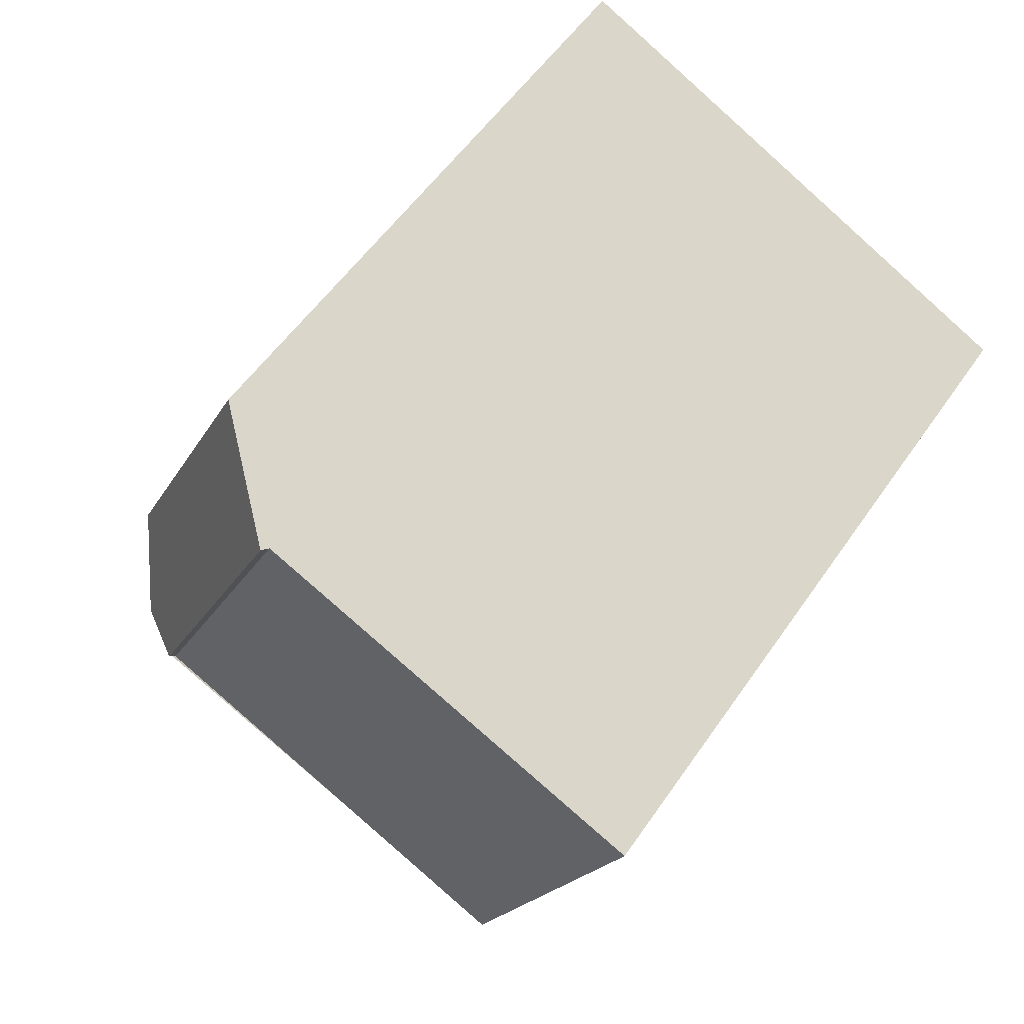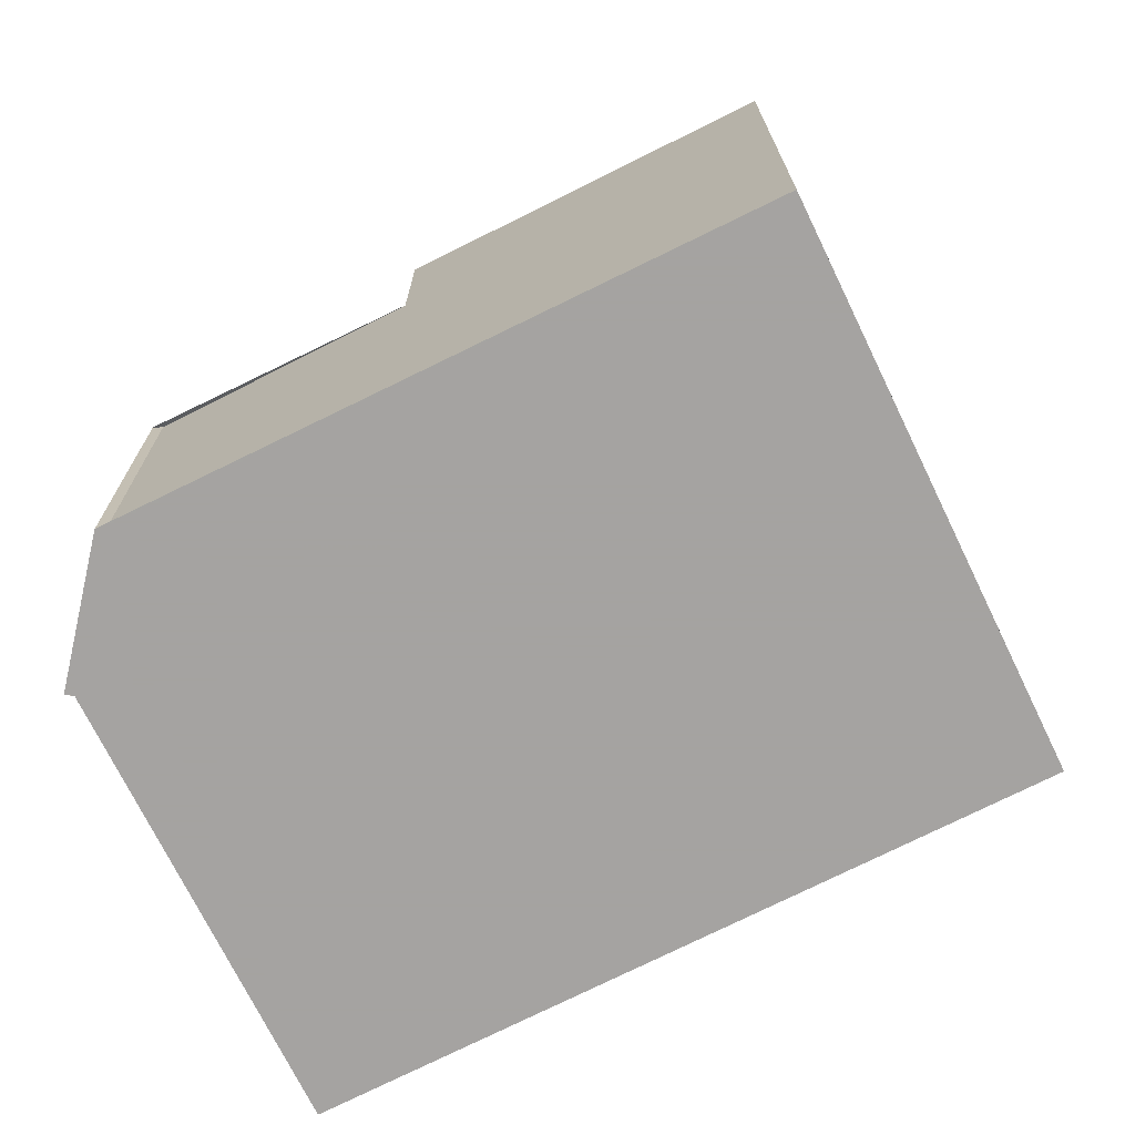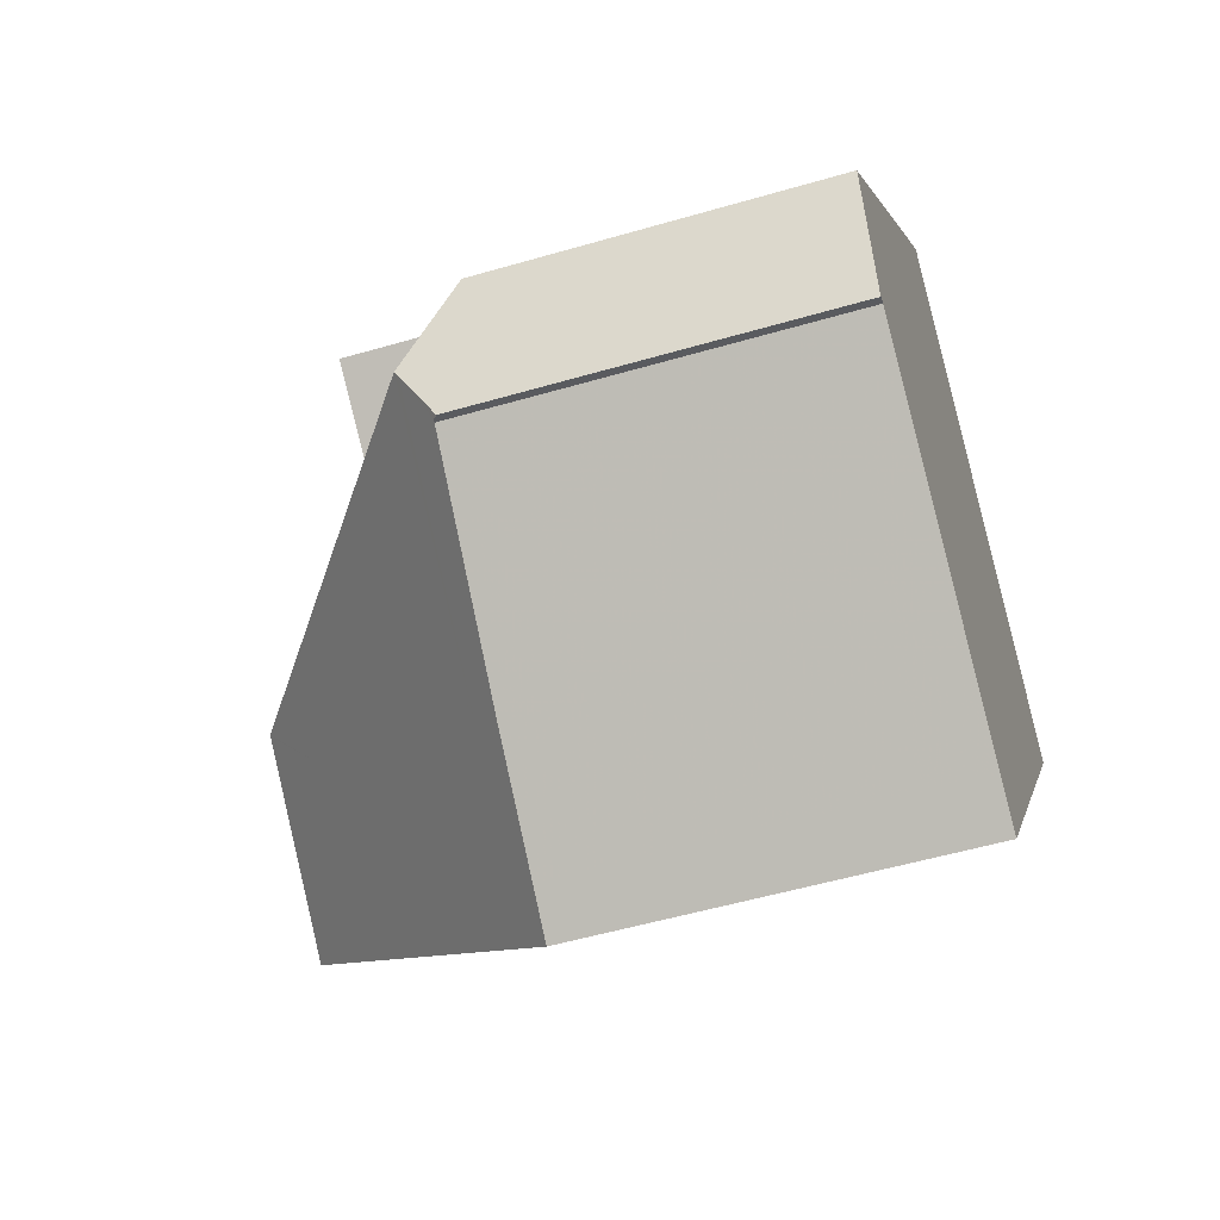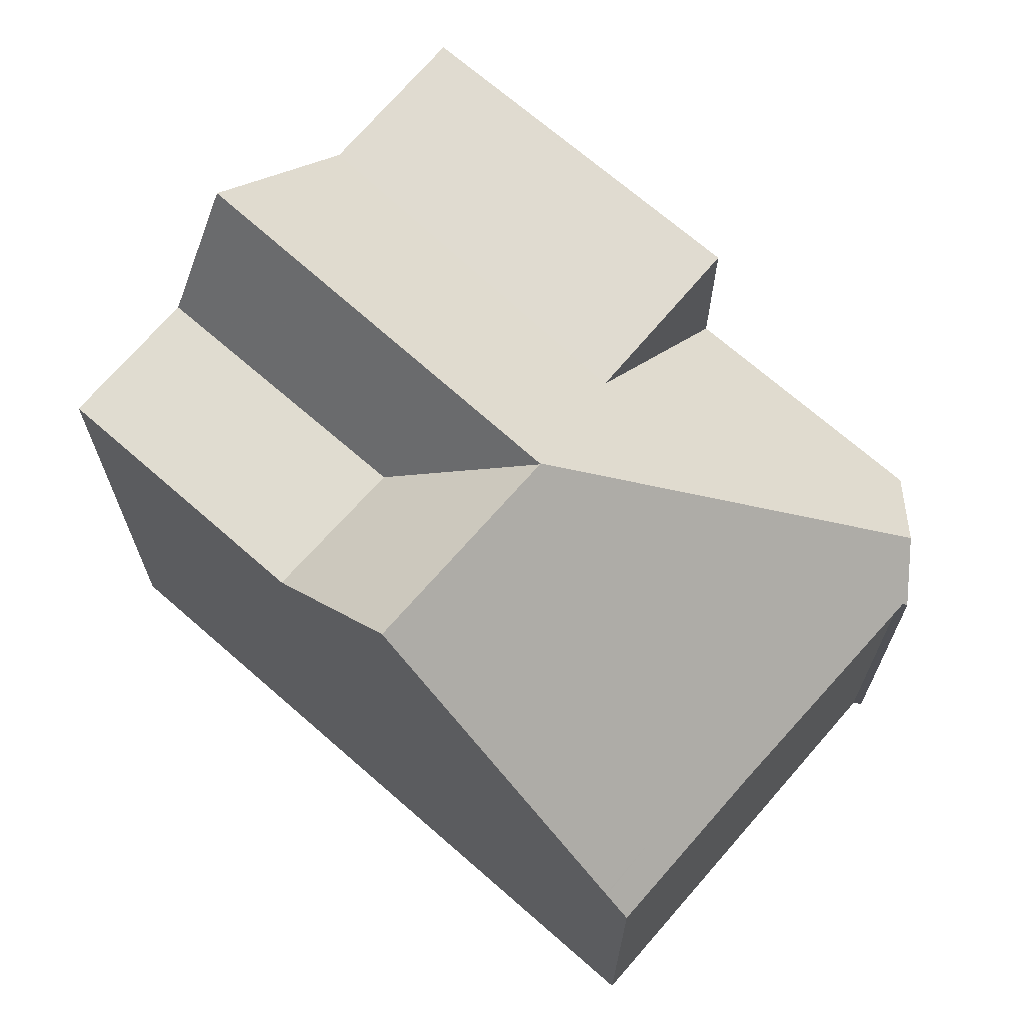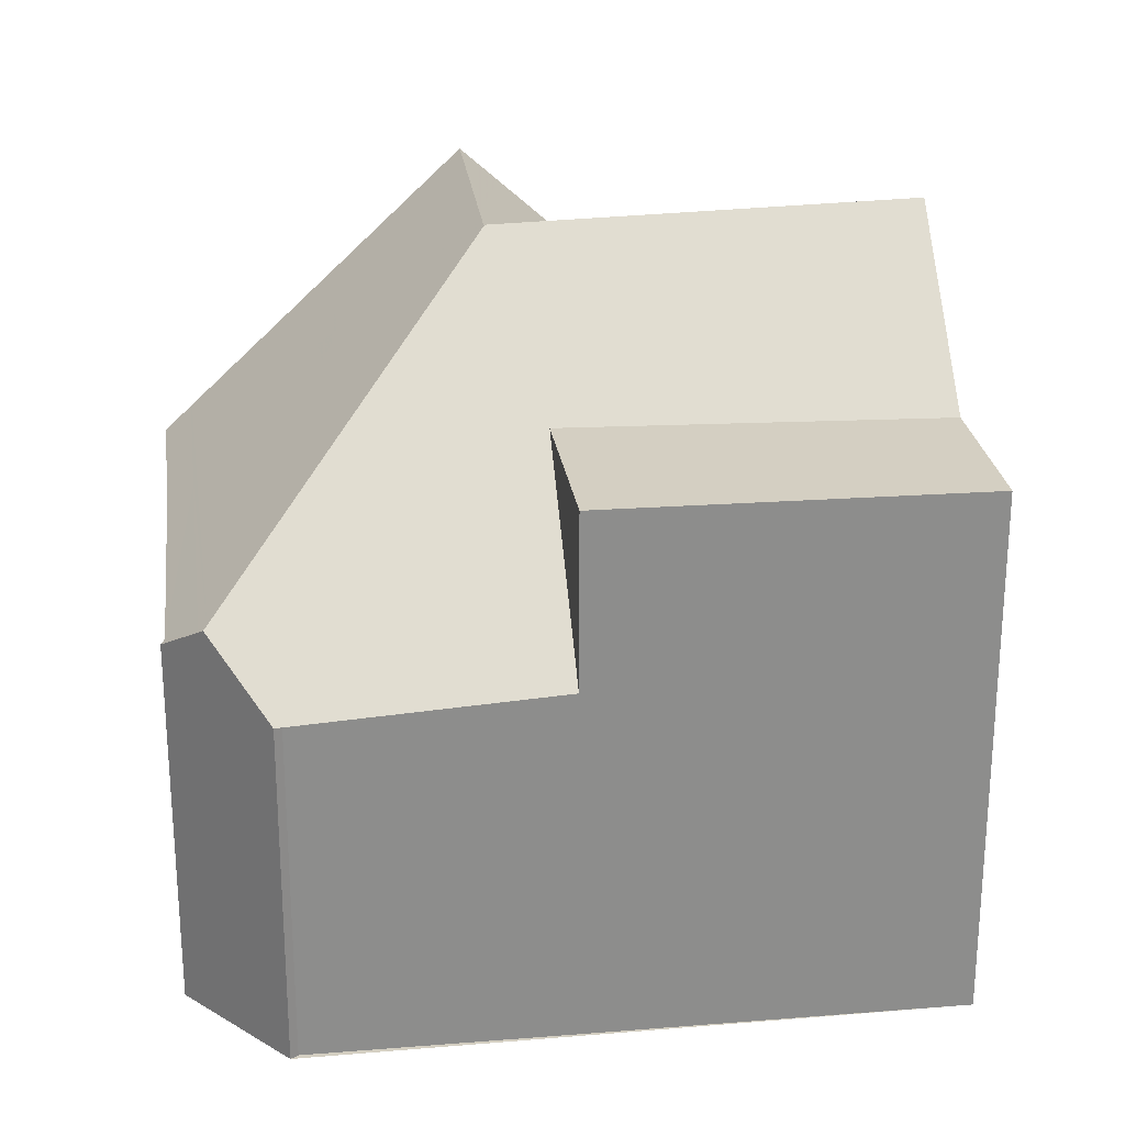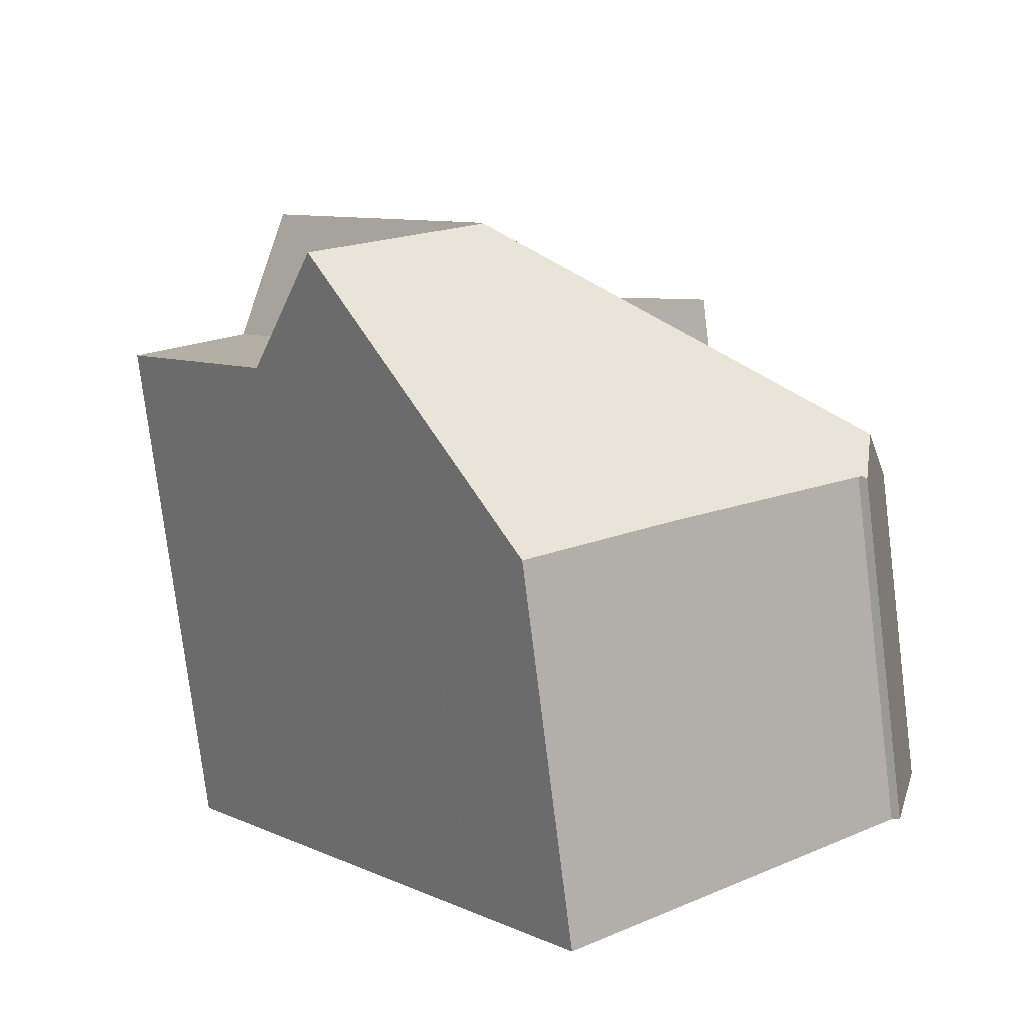
<metadata>
{"format":"obj","ext":"obj","renderer":"f3d","projection":"perspective","resolution":1024,"background":"white","views":[{"elev":-19.6,"azim":159.5,"up":"+Y"},{"elev":-73.1,"azim":153.2,"up":"+Z"},{"elev":-53.0,"azim":107.4,"up":"+Y"},{"elev":69.9,"azim":-12.3,"up":"+Z"},{"elev":25.9,"azim":119.3,"up":"+Z"},{"elev":-78.0,"azim":7.1,"up":"+Y"}]}
</metadata>
<code>
v -753.7 -1254 3.555
v -753.6 -1255 3.504
v -754 -1256 3.789
v -754.1 -1256 3.862
v -757.6 -1259 3.977
v -757.5 -1249 5.384
v -762 -1253 5.63
v -753.8 -1255 4.146
v -758.9 -1250 5.372
v -755.6 -1255 5.418
v -755.9 -1255 5.565
v -759 -1251 5.596
v -757.7 -1255 6.851
v -760.2 -1251 6.953
v -757.4 -1253 5.58
v -757.7 -1255 6.843
v -753.8 -1255 4.146
v -758.9 -1250 5.372
v -760.2 -1251 6.953
v -755.3 -1252 3.639
v -757.7 -1255 6.851
v -759.5 -1256 6.891
v -755.6 -1255 5.418
v -758.5 -1257 5.391
v -756.7 -1254 5.403
v -755.3 -1252 5.416
v -755.9 -1255 5.565
v -758.7 -1257 5.598
v -760.3 -1255 5.614
v -760.8 -1252 5.617
v -760.8 -1252 5.617
v -757.4 -1257 5.401
v -757.5 -1256 5.584
v -757.7 -1255 6.843
v -759.1 -1254 5.6
v -757.2 -1258 3.963
v -757.7 -1255 6.851
v -760.3 -1255 5.614
v -759.1 -1254 5.6
v -757.4 -1253 5.393
v -755.9 -1252 5.407
v -757.4 -1253 5.393
v -759.1 -1254 5.6
v -757.7 -1255 6.843
v -757.7 -1255 6.843
v -757.7 -1255 6.843
v -759.5 -1256 6.891
v -755.9 -1252 5.407
v -757.6 -1249 5.384
v -755.3 -1252 5.416
v -755.3 -1252 3.69
v -753.6 -1255 3.6
v -759 -1251 5.596
v -758.8 -1250 5.372
v -760.2 -1251 6.952
v -760.2 -1251 6.952
v -757.5 -1249 5.384
v -757.5 -1249 5.385
v -758.8 -1250 5.372
v -760.8 -1252 5.617
v -761 -1252 5.619
v -760.8 -1252 5.617
v -757 -1256 5.405
v -757.2 -1256 5.58
v -758.3 -1254 6.268
v -756.1 -1257 3.928
v -758.3 -1254 6.268
v -758 -1255 6.851
v -758 -1255 6.851
v -760.5 -1252 6.305
v -760.5 -1252 6.305
v -757.6 -1255 6.255
v -758.1 -1255 6.481
v -758.2 -1255 6.485
v -759.7 -1256 6.543
v -757.9 -1254 6.86
v -757.6 -1254 6.462
v -757.9 -1254 6.86
v -756.9 -1254 5.574
v -758.1 -1255 6.481
v -756.7 -1254 5.403
v -755.3 -1252 3.639
v -755.3 -1252 3.69
v -755.3 -1252 5.416
v -755.3 -1252 5.416
v -756.7 -1254 5.403
v -756.3 -1257 4.219
v -757.2 -1258 4.234
v -753.8 -1255 4.104
v -753.9 -1255 4.18
v -753.9 -1255 4.18
v -757.8 -1258 4.243
v -759.5 -1256 6.891
v -760.3 -1255 5.614
v -759.7 -1256 6.542
v -759.5 -1256 6.891
v -758.6 -1257 5.598
v -760.3 -1255 5.614
v -757.8 -1258 4.243
v -757.6 -1259 3.977
v -758.5 -1257 5.391
v -761.9 -1253 5.63
v -757.2 -1258 4.214
v -756.3 -1257 4.183
v -753.8 -1255 4.105
v -757.8 -1258 4.232
v -757.8 -1258 4.232
v -754 -1256 3.828
v -754 -1256 3.826
v -753.6 -1255 3.504
v -753.7 -1254 3.555
v -753.7 -1254 -4.441e-16
v -753.6 -1255 -4.441e-16
v -753.6 -1255 3.6
v -753.6 -1255 3.504
v -753.6 -1255 -4.441e-16
v -753.6 -1255 4.441e-16
v -754 -1256 3.828
v -754 -1256 3.789
v -754 -1256 0
v -754 -1256 4.441e-16
v -756.1 -1257 3.928
v -754.1 -1256 3.862
v -754.1 -1256 4.441e-16
v -756.1 -1257 0
v -757.8 -1258 4.232
v -757.6 -1259 3.977
v -757.6 -1259 0
v -757.8 -1258 0
v -757.5 -1249 5.385
v -757.5 -1249 5.384
v -757.5 -1249 -8.882e-16
v -757.5 -1249 0
v -761.9 -1253 5.63
v -762 -1253 5.63
v -762 -1253 -8.882e-16
v -761.9 -1253 0
v -758.9 -1250 5.372
v -759 -1251 5.596
v -759 -1251 -8.882e-16
v -758.9 -1250 0
v -759 -1251 5.596
v -760.2 -1251 6.953
v -760.2 -1251 -8.882e-16
v -759 -1251 -8.882e-16
v -753.8 -1255 4.105
v -753.8 -1255 4.146
v -753.8 -1255 0
v -753.8 -1255 -8.882e-16
v -757.6 -1249 5.384
v -758.9 -1250 5.372
v -758.9 -1250 0
v -757.6 -1249 0
v -759.7 -1256 6.543
v -759.5 -1256 6.891
v -759.5 -1256 0
v -759.7 -1256 -8.882e-16
v -758.7 -1257 5.598
v -758.5 -1257 5.391
v -758.5 -1257 0
v -758.7 -1257 8.882e-16
v -759.5 -1256 6.891
v -758.7 -1257 5.598
v -758.7 -1257 8.882e-16
v -759.5 -1256 0
v -760.5 -1252 6.305
v -760.8 -1252 5.617
v -760.8 -1252 -8.882e-16
v -760.5 -1252 0
v -757.6 -1259 3.977
v -757.2 -1258 3.963
v -757.2 -1258 0
v -757.6 -1259 -4.441e-16
v -762 -1253 5.63
v -760.3 -1255 5.614
v -760.3 -1255 8.882e-16
v -762 -1253 -8.882e-16
v -755.3 -1252 5.416
v -755.9 -1252 5.407
v -755.9 -1252 0
v -755.3 -1252 0
v -757.5 -1249 5.384
v -757.6 -1249 5.384
v -757.6 -1249 0
v -757.5 -1249 -8.882e-16
v -753.8 -1255 4.104
v -753.6 -1255 3.6
v -753.6 -1255 4.441e-16
v -753.8 -1255 0
v -755.9 -1252 5.407
v -757.5 -1249 5.385
v -757.5 -1249 0
v -755.9 -1252 0
v -760.8 -1252 5.617
v -761 -1252 5.619
v -761 -1252 8.882e-16
v -760.8 -1252 -8.882e-16
v -757.2 -1258 3.963
v -756.1 -1257 3.928
v -756.1 -1257 0
v -757.2 -1258 0
v -760.2 -1251 6.953
v -760.5 -1252 6.305
v -760.5 -1252 0
v -760.2 -1251 -8.882e-16
v -760.3 -1255 5.614
v -759.7 -1256 6.543
v -759.7 -1256 -8.882e-16
v -760.3 -1255 8.882e-16
v -753.7 -1254 3.555
v -755.3 -1252 3.639
v -755.3 -1252 -4.441e-16
v -753.7 -1254 -4.441e-16
v -753.8 -1255 4.146
v -753.8 -1255 4.104
v -753.8 -1255 0
v -753.8 -1255 0
v -758.5 -1257 5.391
v -757.8 -1258 4.243
v -757.8 -1258 0
v -758.5 -1257 0
v -757.6 -1259 3.977
v -757.6 -1259 3.977
v -757.6 -1259 -4.441e-16
v -757.6 -1259 0
v -761 -1252 5.619
v -761.9 -1253 5.63
v -761.9 -1253 0
v -761 -1252 8.882e-16
v -754 -1256 3.826
v -753.8 -1255 4.105
v -753.8 -1255 -8.882e-16
v -754 -1256 -4.441e-16
v -757.8 -1258 4.243
v -757.8 -1258 4.232
v -757.8 -1258 0
v -757.8 -1258 0
v -754.1 -1256 3.862
v -754 -1256 3.828
v -754 -1256 4.441e-16
v -754.1 -1256 4.441e-16
v -754 -1256 3.789
v -754 -1256 3.826
v -754 -1256 -4.441e-16
v -754 -1256 0
v -753.7 -1254 0
v -753.6 -1255 0
v -754 -1256 0
v -754.1 -1256 0
v -757.6 -1259 0
v -762 -1253 0
v -757.5 -1249 0
f 54 40 15 53
f 78 55 53 15 77
f 77 15 79
f 64 27 23 63
f 58 41 48 57
f 87 63 23 91
f 51 20 26 50
f 46 37 45
f 101 24 28 97
f 99 92 24 101
f 74 67 80
f 61 31 60
f 79 15 40 81
f 85 48 41 84
f 71 62 30 70
f 72 46 45 27 64
f 69 46 72
f 57 48 42 59
f 50 25 51
f 86 42 48 85
f 53 12 9 54
f 55 14 12 53
f 57 49 6 58
f 102 61 60 39 98
f 65 43 62 71
f 59 18 49 57
f 63 32 33 64
f 88 32 63 87
f 95 75 29 94
f 70 19 56 71
f 64 33 72
f 97 28 47 96
f 76 21 44 73
f 93 22 75 95
f 73 65 71 56 76
f 77 16 13 78
f 79 11 16 77
f 80 34 68 74
f 81 10 11 79
f 82 1 2 52 83
f 90 10 81 83 52 89
f 104 66 36 103
f 89 8 90
f 109 3 108
f 107 100 5 106
f 94 35 67 74 95
f 96 69 72 33 97
f 95 74 68 93
f 103 36 100 107
f 97 33 32 101
f 101 32 88 99
f 98 38 7 102
f 103 88 87 104
f 104 87 91 17 105
f 106 92 99 107
f 107 99 88 103
f 108 4 66 104 105 109
f 111 112 113 110
f 115 116 117 114
f 119 120 121 118
f 123 124 125 122
f 127 128 129 126
f 131 132 133 130
f 135 136 137 134
f 139 140 141 138
f 143 144 145 142
f 147 148 149 146
f 151 152 153 150
f 155 156 157 154
f 159 160 161 158
f 163 164 165 162
f 167 168 169 166
f 171 172 173 170
f 175 176 177 174
f 179 180 181 178
f 183 184 185 182
f 187 188 189 186
f 191 192 193 190
f 195 196 197 194
f 199 200 201 198
f 203 204 205 202
f 207 208 209 206
f 211 212 213 210
f 215 216 217 214
f 219 220 221 218
f 223 224 225 222
f 227 228 229 226
f 231 232 233 230
f 235 236 237 234
f 239 240 241 238
f 243 244 245 242
f 247 248 249 250 251 252 246

</code>
